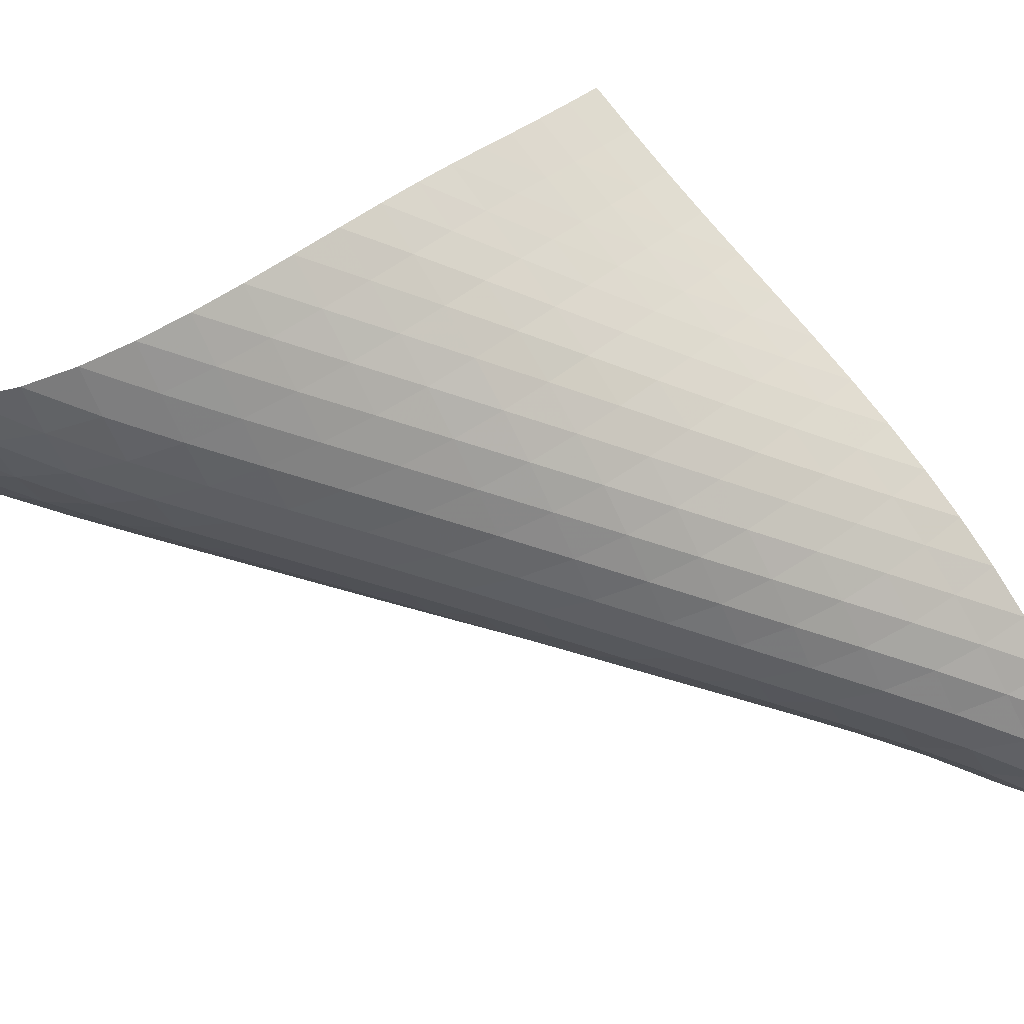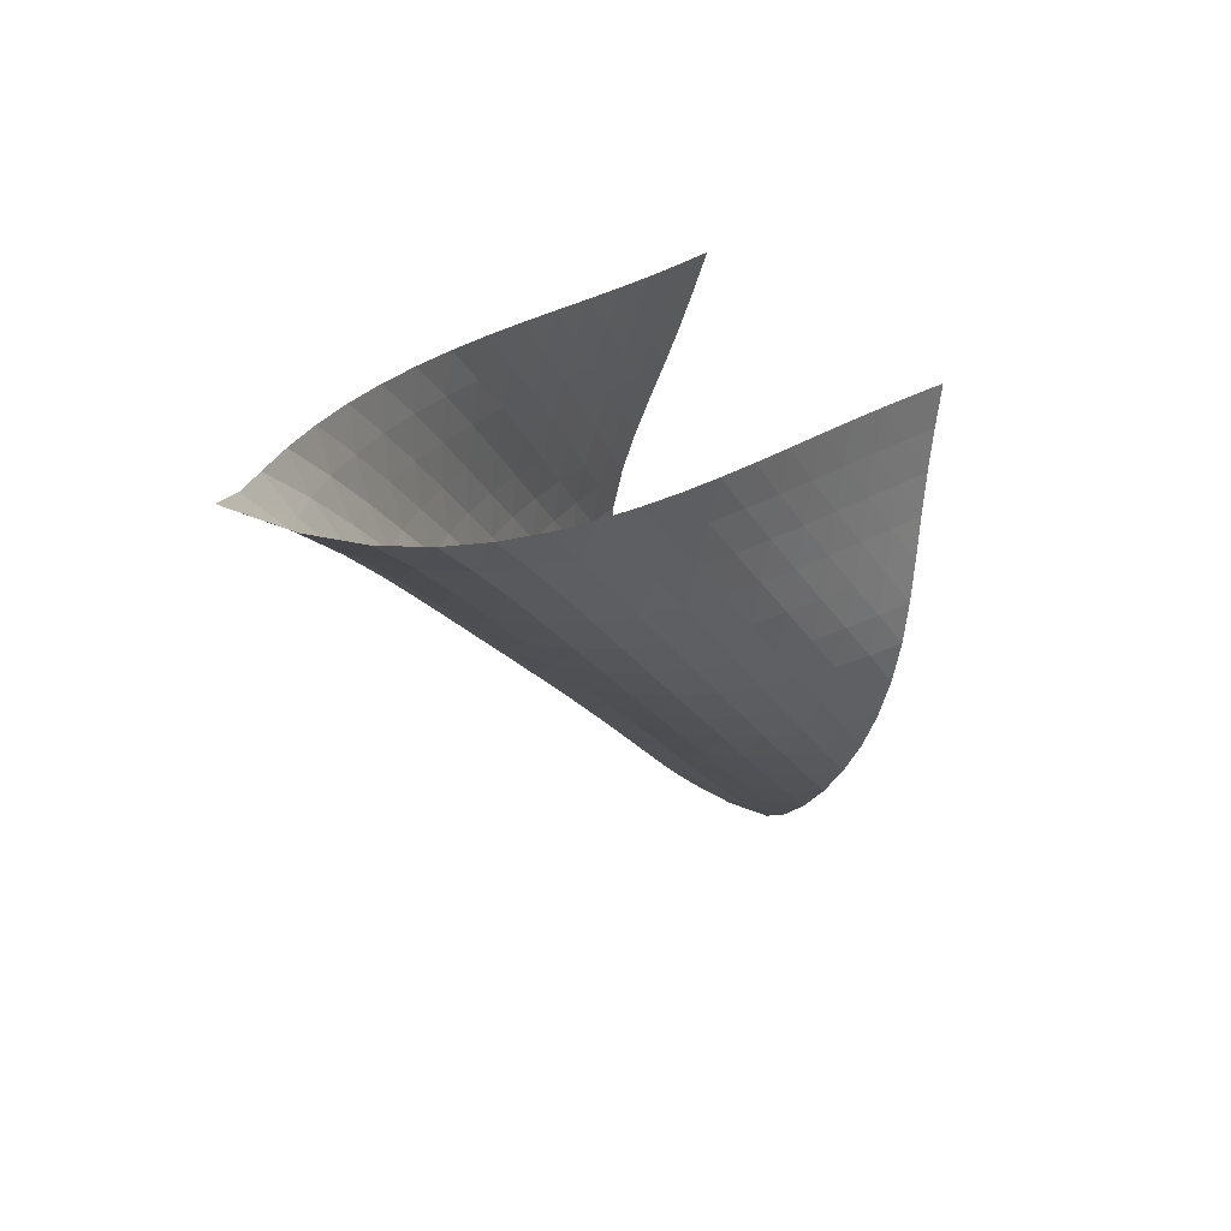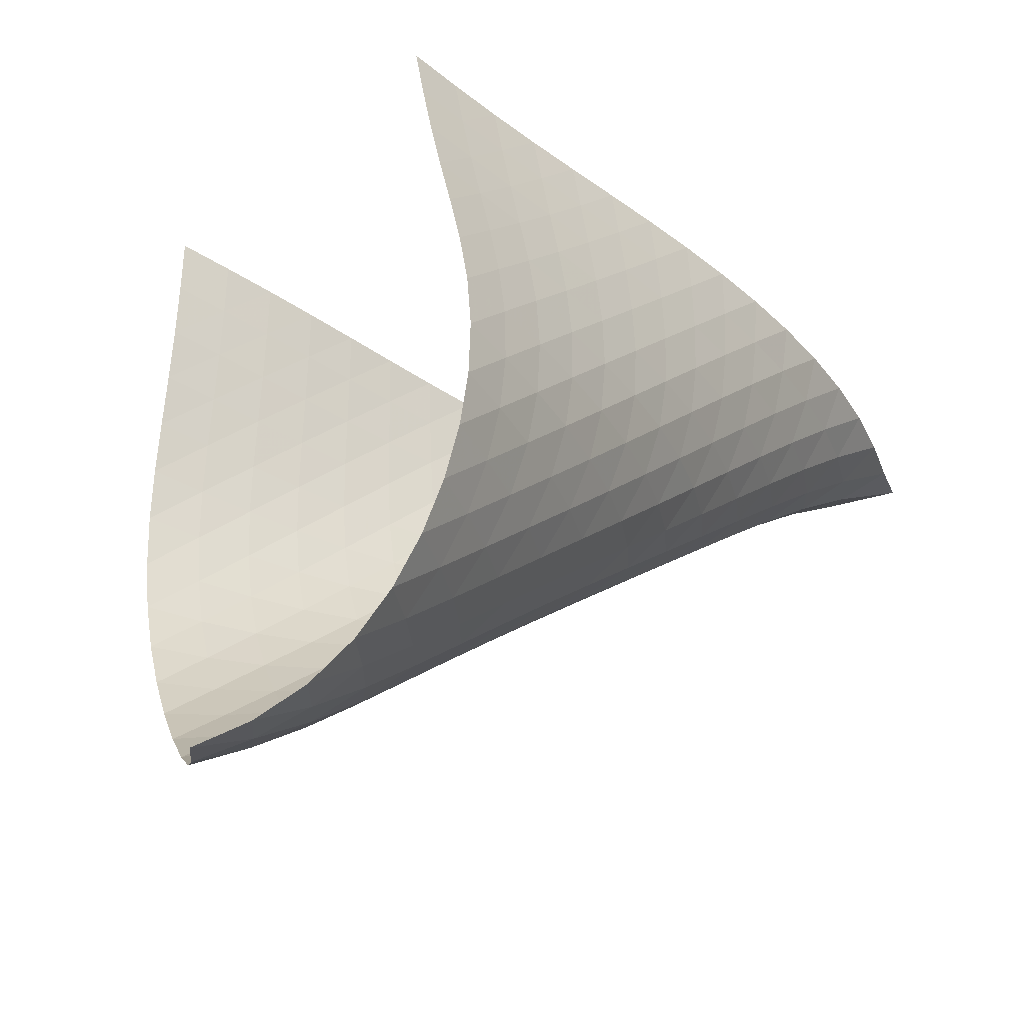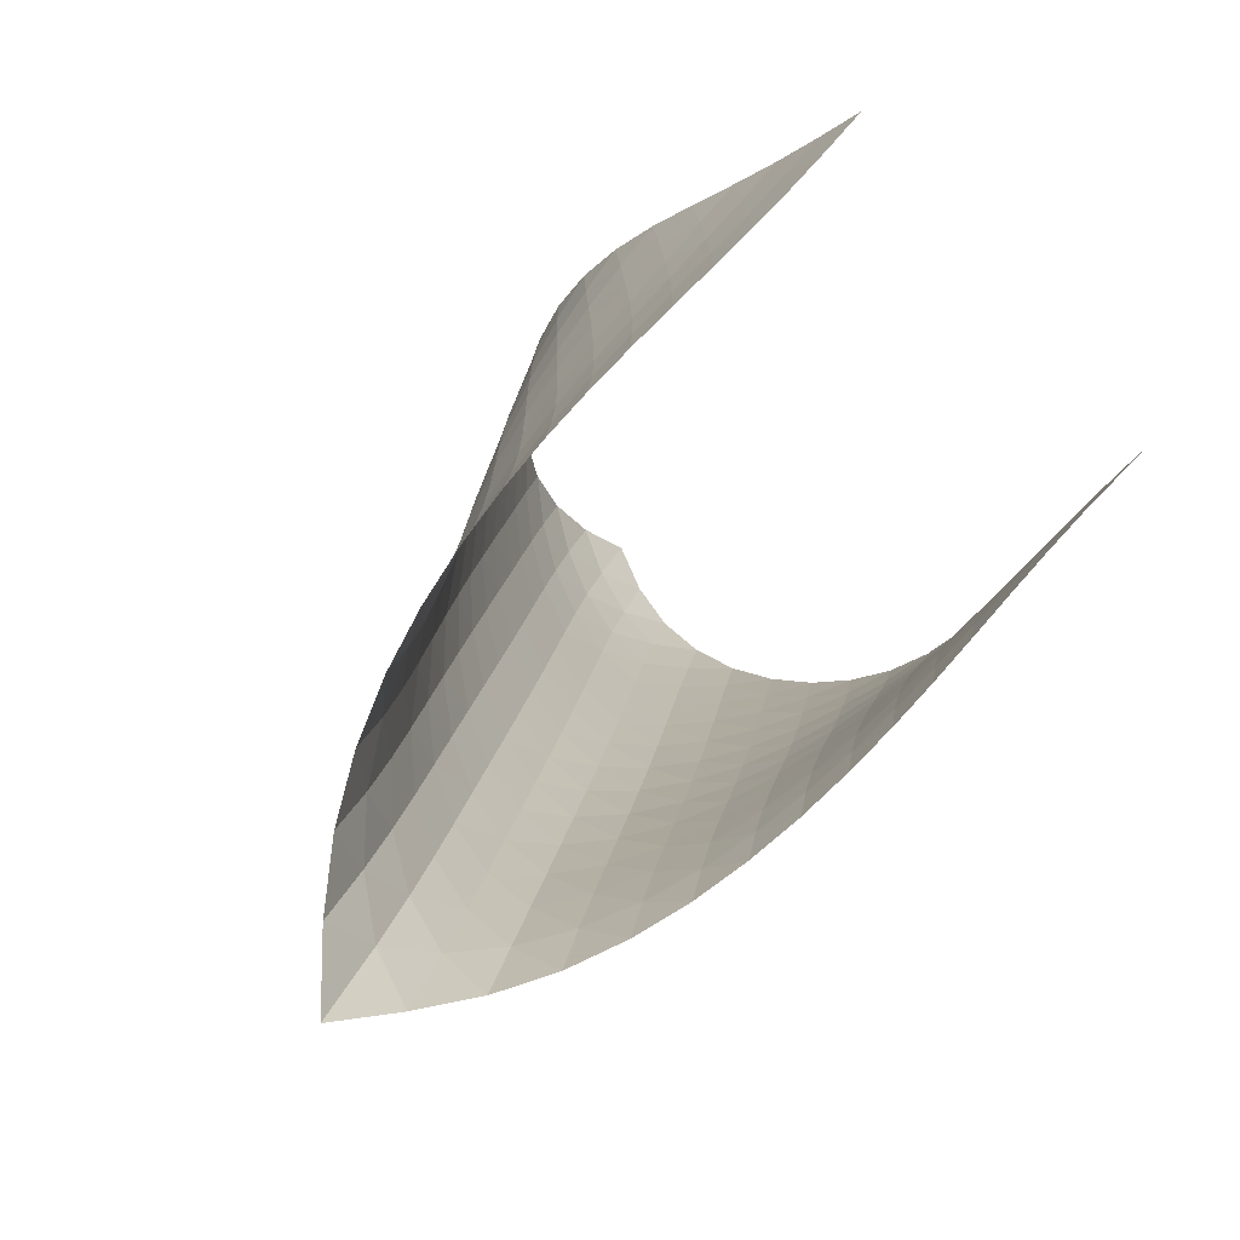
<metadata>
{"format":"obj","ext":"obj","renderer":"f3d","projection":"perspective","resolution":1024,"background":"white","views":[{"elev":19.1,"azim":49.3,"up":"+Z"},{"elev":46.5,"azim":177.1,"up":"+Y"},{"elev":39.2,"azim":8.6,"up":"+Z"},{"elev":-10.5,"azim":162.2,"up":"+Z"}]}
</metadata>
<code>
v -6.532 -0.03971 6.532
v -13.88 -4.926 17.49
v -17.49 -4.926 13.88
v -14.65 -16.36 14.65
v -16.91 -4.697 13.36
v -16.33 -4.463 12.83
v -15.76 -4.224 12.29
v -15.19 -3.982 11.74
v -14.63 -3.736 11.18
v -14.06 -3.488 10.61
v -13.47 -3.241 10.06
v -12.87 -2.993 9.512
v -12.23 -2.744 8.983
v -11.57 -2.494 8.478
v -10.87 -2.237 8.007
v -10.12 -1.965 7.582
v -9.318 -1.663 7.218
v -8.462 -1.298 6.93
v -7.54 -0.8052 6.718
v -6.718 -0.8052 7.54
v -6.93 -1.298 8.462
v -7.218 -1.663 9.318
v -7.582 -1.965 10.12
v -8.007 -2.237 10.87
v -8.478 -2.494 11.57
v -8.983 -2.744 12.23
v -9.512 -2.993 12.87
v -10.06 -3.241 13.47
v -10.61 -3.488 14.06
v -11.18 -3.736 14.63
v -11.74 -3.982 15.19
v -12.29 -4.224 15.76
v -12.83 -4.463 16.33
v -13.36 -4.697 16.91
v -13.65 -5.7 17.39
v -13.41 -6.473 17.31
v -13.15 -7.245 17.23
v -12.88 -8.015 17.17
v -12.62 -8.789 17.1
v -12.39 -9.569 17
v -12.22 -10.36 16.86
v -12.13 -11.15 16.66
v -12.11 -11.93 16.42
v -12.18 -12.69 16.15
v -12.34 -13.44 15.85
v -12.59 -14.15 15.55
v -12.94 -14.81 15.25
v -13.4 -15.41 14.99
v -13.98 -15.93 14.79
v -14.79 -15.93 13.98
v -14.99 -15.41 13.4
v -15.25 -14.81 12.94
v -15.55 -14.15 12.59
v -15.85 -13.44 12.34
v -16.15 -12.69 12.18
v -16.42 -11.93 12.11
v -16.66 -11.15 12.13
v -16.86 -10.36 12.22
v -17 -9.569 12.39
v -17.1 -8.789 12.62
v -17.17 -8.015 12.88
v -17.23 -7.245 13.15
v -17.31 -6.473 13.41
v -17.39 -5.7 13.65
v -7.383 -1.418 7.383
v -8.179 -1.943 7.383
v -9.001 -2.358 7.509
v -9.807 -2.699 7.746
v -10.58 -2.994 8.07
v -11.31 -3.265 8.463
v -12.01 -3.522 8.906
v -12.67 -3.772 9.387
v -13.31 -4.02 9.897
v -13.92 -4.266 10.43
v -14.5 -4.512 10.97
v -15.08 -4.756 11.52
v -15.65 -4.998 12.06
v -16.23 -5.237 12.6
v -16.81 -5.47 13.13
v -7.383 -1.943 8.179
v -7.996 -2.532 7.996
v -8.726 -3.019 7.94
v -9.506 -3.413 8.019
v -10.29 -3.743 8.217
v -11.05 -4.033 8.51
v -11.78 -4.3 8.875
v -12.47 -4.555 9.296
v -13.13 -4.802 9.758
v -13.77 -5.047 10.25
v -14.38 -5.291 10.77
v -14.97 -5.533 11.3
v -15.56 -5.773 11.83
v -16.14 -6.011 12.36
v -16.72 -6.244 12.89
v -7.509 -2.358 9.001
v -7.94 -3.019 8.726
v -8.527 -3.597 8.527
v -9.23 -4.072 8.444
v -9.99 -4.46 8.491
v -10.76 -4.786 8.657
v -11.52 -5.073 8.919
v -12.24 -5.337 9.258
v -12.94 -5.588 9.657
v -13.61 -5.832 10.1
v -14.25 -6.073 10.58
v -14.86 -6.312 11.08
v -15.46 -6.549 11.6
v -16.06 -6.784 12.12
v -16.65 -7.016 12.63
v -7.746 -2.699 9.807
v -8.019 -3.413 9.506
v -8.444 -4.072 9.23
v -9.023 -4.641 9.023
v -9.714 -5.11 8.924
v -10.46 -5.496 8.947
v -11.23 -5.822 9.083
v -11.98 -6.109 9.315
v -12.71 -6.371 9.628
v -13.42 -6.619 10
v -14.09 -6.859 10.43
v -14.73 -7.095 10.89
v -15.36 -7.328 11.38
v -15.97 -7.56 11.87
v -16.57 -7.789 12.38
v -8.07 -2.994 10.58
v -8.217 -3.743 10.29
v -8.491 -4.46 9.99
v -8.924 -5.11 9.714
v -9.504 -5.668 9.504
v -10.19 -6.133 9.394
v -10.93 -6.52 9.396
v -11.69 -6.849 9.505
v -12.44 -7.138 9.709
v -13.18 -7.4 9.995
v -13.89 -7.646 10.35
v -14.57 -7.882 10.75
v -15.23 -8.113 11.19
v -15.86 -8.341 11.66
v -16.49 -8.566 12.13
v -8.463 -3.265 11.31
v -8.51 -4.033 11.05
v -8.657 -4.786 10.76
v -8.947 -5.496 10.46
v -9.394 -6.133 10.19
v -9.977 -6.681 9.977
v -10.65 -7.144 9.859
v -11.39 -7.534 9.843
v -12.14 -7.868 9.928
v -12.9 -8.16 10.11
v -13.64 -8.424 10.37
v -14.35 -8.669 10.7
v -15.05 -8.902 11.08
v -15.71 -9.128 11.49
v -16.37 -9.35 11.93
v -8.906 -3.522 12.01
v -8.875 -4.3 11.78
v -8.919 -5.073 11.52
v -9.083 -5.822 11.23
v -9.396 -6.52 10.93
v -9.859 -7.144 10.65
v -10.44 -7.684 10.44
v -11.12 -8.146 10.32
v -11.84 -8.54 10.29
v -12.59 -8.878 10.35
v -13.35 -9.175 10.51
v -14.09 -9.441 10.75
v -14.81 -9.685 11.06
v -15.51 -9.916 11.41
v -16.2 -10.14 11.8
v -9.387 -3.772 12.67
v -9.296 -4.555 12.47
v -9.258 -5.337 12.24
v -9.315 -6.109 11.98
v -9.505 -6.849 11.69
v -9.843 -7.534 11.39
v -10.32 -8.146 11.12
v -10.91 -8.681 10.91
v -11.57 -9.143 10.77
v -12.29 -9.54 10.73
v -13.04 -9.883 10.78
v -13.79 -10.18 10.92
v -14.53 -10.45 11.14
v -15.26 -10.69 11.43
v -15.97 -10.93 11.76
v -9.897 -4.02 13.31
v -9.758 -4.802 13.13
v -9.657 -5.588 12.94
v -9.628 -6.371 12.71
v -9.709 -7.138 12.44
v -9.928 -7.868 12.14
v -10.29 -8.54 11.84
v -10.77 -9.143 11.57
v -11.36 -9.674 11.36
v -12.03 -10.14 11.22
v -12.74 -10.54 11.17
v -13.48 -10.88 11.21
v -14.23 -11.18 11.34
v -14.98 -11.45 11.54
v -15.71 -11.7 11.8
v -10.43 -4.266 13.92
v -10.25 -5.047 13.77
v -10.1 -5.832 13.61
v -10 -6.619 13.42
v -9.995 -7.4 13.18
v -10.11 -8.16 12.9
v -10.35 -8.878 12.59
v -10.73 -9.54 12.29
v -11.22 -10.14 12.03
v -11.81 -10.67 11.81
v -12.47 -11.13 11.67
v -13.18 -11.53 11.61
v -13.92 -11.88 11.64
v -14.67 -12.18 11.75
v -15.41 -12.45 11.94
v -10.97 -4.512 14.5
v -10.77 -5.291 14.38
v -10.58 -6.073 14.25
v -10.43 -6.859 14.09
v -10.35 -7.646 13.89
v -10.37 -8.424 13.64
v -10.51 -9.175 13.35
v -10.78 -9.883 13.04
v -11.17 -10.54 12.74
v -11.67 -11.13 12.47
v -12.25 -11.66 12.25
v -12.91 -12.12 12.1
v -13.62 -12.53 12.04
v -14.36 -12.87 12.07
v -15.11 -13.17 12.17
v -11.52 -4.756 15.08
v -11.3 -5.533 14.97
v -11.08 -6.312 14.86
v -10.89 -7.095 14.73
v -10.75 -7.882 14.57
v -10.7 -8.669 14.35
v -10.75 -9.441 14.09
v -10.92 -10.18 13.79
v -11.21 -10.88 13.48
v -11.61 -11.53 13.18
v -12.1 -12.12 12.91
v -12.69 -12.65 12.69
v -13.35 -13.12 12.54
v -14.06 -13.51 12.48
v -14.8 -13.85 12.49
v -12.06 -4.998 15.65
v -11.83 -5.773 15.56
v -11.6 -6.549 15.46
v -11.38 -7.328 15.36
v -11.19 -8.113 15.23
v -11.08 -8.902 15.05
v -11.06 -9.685 14.81
v -11.14 -10.45 14.53
v -11.34 -11.18 14.23
v -11.64 -11.88 13.92
v -12.04 -12.53 13.62
v -12.54 -13.12 13.35
v -13.13 -13.64 13.13
v -13.79 -14.09 12.99
v -14.51 -14.48 12.92
v -12.6 -5.237 16.23
v -12.36 -6.011 16.14
v -12.12 -6.784 16.06
v -11.87 -7.56 15.97
v -11.66 -8.341 15.86
v -11.49 -9.128 15.71
v -11.41 -9.916 15.51
v -11.43 -10.69 15.26
v -11.54 -11.45 14.98
v -11.75 -12.18 14.67
v -12.07 -12.87 14.36
v -12.48 -13.51 14.06
v -12.99 -14.09 13.79
v -13.59 -14.61 13.59
v -14.27 -15.04 13.46
v -13.13 -5.47 16.81
v -12.89 -6.244 16.72
v -12.63 -7.016 16.65
v -12.38 -7.789 16.57
v -12.13 -8.566 16.49
v -11.93 -9.35 16.37
v -11.8 -10.14 16.2
v -11.76 -10.93 15.97
v -11.8 -11.7 15.71
v -11.94 -12.45 15.41
v -12.17 -13.17 15.11
v -12.49 -13.85 14.8
v -12.92 -14.48 14.51
v -13.46 -15.04 14.27
v -14.09 -15.52 14.09
f 289 49 4
f 289 4 50
f 5 79 64
f 5 64 3
f 79 94 63
f 79 63 64
f 94 109 62
f 94 62 63
f 109 124 61
f 109 61 62
f 124 139 60
f 124 60 61
f 139 154 59
f 139 59 60
f 154 169 58
f 154 58 59
f 169 184 57
f 169 57 58
f 184 199 56
f 184 56 57
f 199 214 55
f 199 55 56
f 214 229 54
f 214 54 55
f 229 244 53
f 229 53 54
f 244 259 52
f 244 52 53
f 259 274 51
f 259 51 52
f 274 289 50
f 274 50 51
f 1 20 65
f 1 65 19
f 19 65 66
f 19 66 18
f 18 66 67
f 18 67 17
f 17 67 68
f 17 68 16
f 16 68 69
f 16 69 15
f 15 69 70
f 15 70 14
f 14 70 71
f 14 71 13
f 13 71 72
f 13 72 12
f 12 72 73
f 12 73 11
f 11 73 74
f 11 74 10
f 10 74 75
f 10 75 9
f 9 75 76
f 9 76 8
f 8 76 77
f 8 77 7
f 7 77 78
f 7 78 6
f 6 78 79
f 6 79 5
f 20 21 80
f 20 80 65
f 65 80 81
f 65 81 66
f 66 81 82
f 66 82 67
f 67 82 83
f 67 83 68
f 68 83 84
f 68 84 69
f 69 84 85
f 69 85 70
f 70 85 86
f 70 86 71
f 71 86 87
f 71 87 72
f 72 87 88
f 72 88 73
f 73 88 89
f 73 89 74
f 74 89 90
f 74 90 75
f 75 90 91
f 75 91 76
f 76 91 92
f 76 92 77
f 77 92 93
f 77 93 78
f 78 93 94
f 78 94 79
f 21 22 95
f 21 95 80
f 80 95 96
f 80 96 81
f 81 96 97
f 81 97 82
f 82 97 98
f 82 98 83
f 83 98 99
f 83 99 84
f 84 99 100
f 84 100 85
f 85 100 101
f 85 101 86
f 86 101 102
f 86 102 87
f 87 102 103
f 87 103 88
f 88 103 104
f 88 104 89
f 89 104 105
f 89 105 90
f 90 105 106
f 90 106 91
f 91 106 107
f 91 107 92
f 92 107 108
f 92 108 93
f 93 108 109
f 93 109 94
f 22 23 110
f 22 110 95
f 95 110 111
f 95 111 96
f 96 111 112
f 96 112 97
f 97 112 113
f 97 113 98
f 98 113 114
f 98 114 99
f 99 114 115
f 99 115 100
f 100 115 116
f 100 116 101
f 101 116 117
f 101 117 102
f 102 117 118
f 102 118 103
f 103 118 119
f 103 119 104
f 104 119 120
f 104 120 105
f 105 120 121
f 105 121 106
f 106 121 122
f 106 122 107
f 107 122 123
f 107 123 108
f 108 123 124
f 108 124 109
f 23 24 125
f 23 125 110
f 110 125 126
f 110 126 111
f 111 126 127
f 111 127 112
f 112 127 128
f 112 128 113
f 113 128 129
f 113 129 114
f 114 129 130
f 114 130 115
f 115 130 131
f 115 131 116
f 116 131 132
f 116 132 117
f 117 132 133
f 117 133 118
f 118 133 134
f 118 134 119
f 119 134 135
f 119 135 120
f 120 135 136
f 120 136 121
f 121 136 137
f 121 137 122
f 122 137 138
f 122 138 123
f 123 138 139
f 123 139 124
f 24 25 140
f 24 140 125
f 125 140 141
f 125 141 126
f 126 141 142
f 126 142 127
f 127 142 143
f 127 143 128
f 128 143 144
f 128 144 129
f 129 144 145
f 129 145 130
f 130 145 146
f 130 146 131
f 131 146 147
f 131 147 132
f 132 147 148
f 132 148 133
f 133 148 149
f 133 149 134
f 134 149 150
f 134 150 135
f 135 150 151
f 135 151 136
f 136 151 152
f 136 152 137
f 137 152 153
f 137 153 138
f 138 153 154
f 138 154 139
f 25 26 155
f 25 155 140
f 140 155 156
f 140 156 141
f 141 156 157
f 141 157 142
f 142 157 158
f 142 158 143
f 143 158 159
f 143 159 144
f 144 159 160
f 144 160 145
f 145 160 161
f 145 161 146
f 146 161 162
f 146 162 147
f 147 162 163
f 147 163 148
f 148 163 164
f 148 164 149
f 149 164 165
f 149 165 150
f 150 165 166
f 150 166 151
f 151 166 167
f 151 167 152
f 152 167 168
f 152 168 153
f 153 168 169
f 153 169 154
f 26 27 170
f 26 170 155
f 155 170 171
f 155 171 156
f 156 171 172
f 156 172 157
f 157 172 173
f 157 173 158
f 158 173 174
f 158 174 159
f 159 174 175
f 159 175 160
f 160 175 176
f 160 176 161
f 161 176 177
f 161 177 162
f 162 177 178
f 162 178 163
f 163 178 179
f 163 179 164
f 164 179 180
f 164 180 165
f 165 180 181
f 165 181 166
f 166 181 182
f 166 182 167
f 167 182 183
f 167 183 168
f 168 183 184
f 168 184 169
f 27 28 185
f 27 185 170
f 170 185 186
f 170 186 171
f 171 186 187
f 171 187 172
f 172 187 188
f 172 188 173
f 173 188 189
f 173 189 174
f 174 189 190
f 174 190 175
f 175 190 191
f 175 191 176
f 176 191 192
f 176 192 177
f 177 192 193
f 177 193 178
f 178 193 194
f 178 194 179
f 179 194 195
f 179 195 180
f 180 195 196
f 180 196 181
f 181 196 197
f 181 197 182
f 182 197 198
f 182 198 183
f 183 198 199
f 183 199 184
f 28 29 200
f 28 200 185
f 185 200 201
f 185 201 186
f 186 201 202
f 186 202 187
f 187 202 203
f 187 203 188
f 188 203 204
f 188 204 189
f 189 204 205
f 189 205 190
f 190 205 206
f 190 206 191
f 191 206 207
f 191 207 192
f 192 207 208
f 192 208 193
f 193 208 209
f 193 209 194
f 194 209 210
f 194 210 195
f 195 210 211
f 195 211 196
f 196 211 212
f 196 212 197
f 197 212 213
f 197 213 198
f 198 213 214
f 198 214 199
f 29 30 215
f 29 215 200
f 200 215 216
f 200 216 201
f 201 216 217
f 201 217 202
f 202 217 218
f 202 218 203
f 203 218 219
f 203 219 204
f 204 219 220
f 204 220 205
f 205 220 221
f 205 221 206
f 206 221 222
f 206 222 207
f 207 222 223
f 207 223 208
f 208 223 224
f 208 224 209
f 209 224 225
f 209 225 210
f 210 225 226
f 210 226 211
f 211 226 227
f 211 227 212
f 212 227 228
f 212 228 213
f 213 228 229
f 213 229 214
f 30 31 230
f 30 230 215
f 215 230 231
f 215 231 216
f 216 231 232
f 216 232 217
f 217 232 233
f 217 233 218
f 218 233 234
f 218 234 219
f 219 234 235
f 219 235 220
f 220 235 236
f 220 236 221
f 221 236 237
f 221 237 222
f 222 237 238
f 222 238 223
f 223 238 239
f 223 239 224
f 224 239 240
f 224 240 225
f 225 240 241
f 225 241 226
f 226 241 242
f 226 242 227
f 227 242 243
f 227 243 228
f 228 243 244
f 228 244 229
f 31 32 245
f 31 245 230
f 230 245 246
f 230 246 231
f 231 246 247
f 231 247 232
f 232 247 248
f 232 248 233
f 233 248 249
f 233 249 234
f 234 249 250
f 234 250 235
f 235 250 251
f 235 251 236
f 236 251 252
f 236 252 237
f 237 252 253
f 237 253 238
f 238 253 254
f 238 254 239
f 239 254 255
f 239 255 240
f 240 255 256
f 240 256 241
f 241 256 257
f 241 257 242
f 242 257 258
f 242 258 243
f 243 258 259
f 243 259 244
f 32 33 260
f 32 260 245
f 245 260 261
f 245 261 246
f 246 261 262
f 246 262 247
f 247 262 263
f 247 263 248
f 248 263 264
f 248 264 249
f 249 264 265
f 249 265 250
f 250 265 266
f 250 266 251
f 251 266 267
f 251 267 252
f 252 267 268
f 252 268 253
f 253 268 269
f 253 269 254
f 254 269 270
f 254 270 255
f 255 270 271
f 255 271 256
f 256 271 272
f 256 272 257
f 257 272 273
f 257 273 258
f 258 273 274
f 258 274 259
f 33 34 275
f 33 275 260
f 260 275 276
f 260 276 261
f 261 276 277
f 261 277 262
f 262 277 278
f 262 278 263
f 263 278 279
f 263 279 264
f 264 279 280
f 264 280 265
f 265 280 281
f 265 281 266
f 266 281 282
f 266 282 267
f 267 282 283
f 267 283 268
f 268 283 284
f 268 284 269
f 269 284 285
f 269 285 270
f 270 285 286
f 270 286 271
f 271 286 287
f 271 287 272
f 272 287 288
f 272 288 273
f 273 288 289
f 273 289 274
f 34 2 35
f 34 35 275
f 275 35 36
f 275 36 276
f 276 36 37
f 276 37 277
f 277 37 38
f 277 38 278
f 278 38 39
f 278 39 279
f 279 39 40
f 279 40 280
f 280 40 41
f 280 41 281
f 281 41 42
f 281 42 282
f 282 42 43
f 282 43 283
f 283 43 44
f 283 44 284
f 284 44 45
f 284 45 285
f 285 45 46
f 285 46 286
f 286 46 47
f 286 47 287
f 287 47 48
f 287 48 288
f 288 48 49
f 288 49 289

</code>
